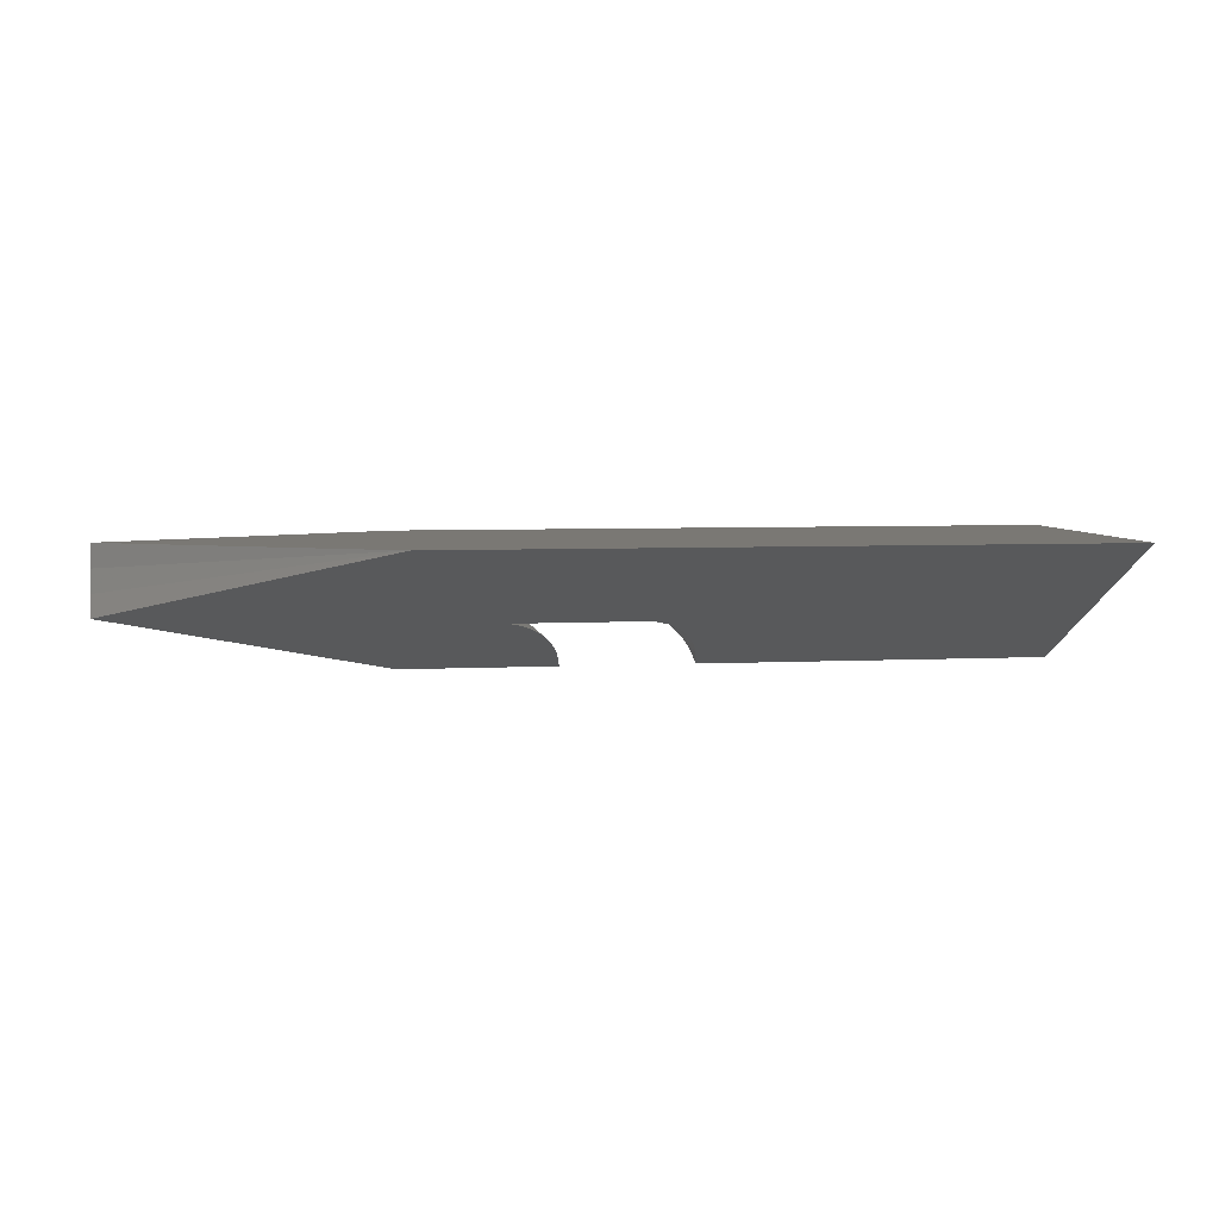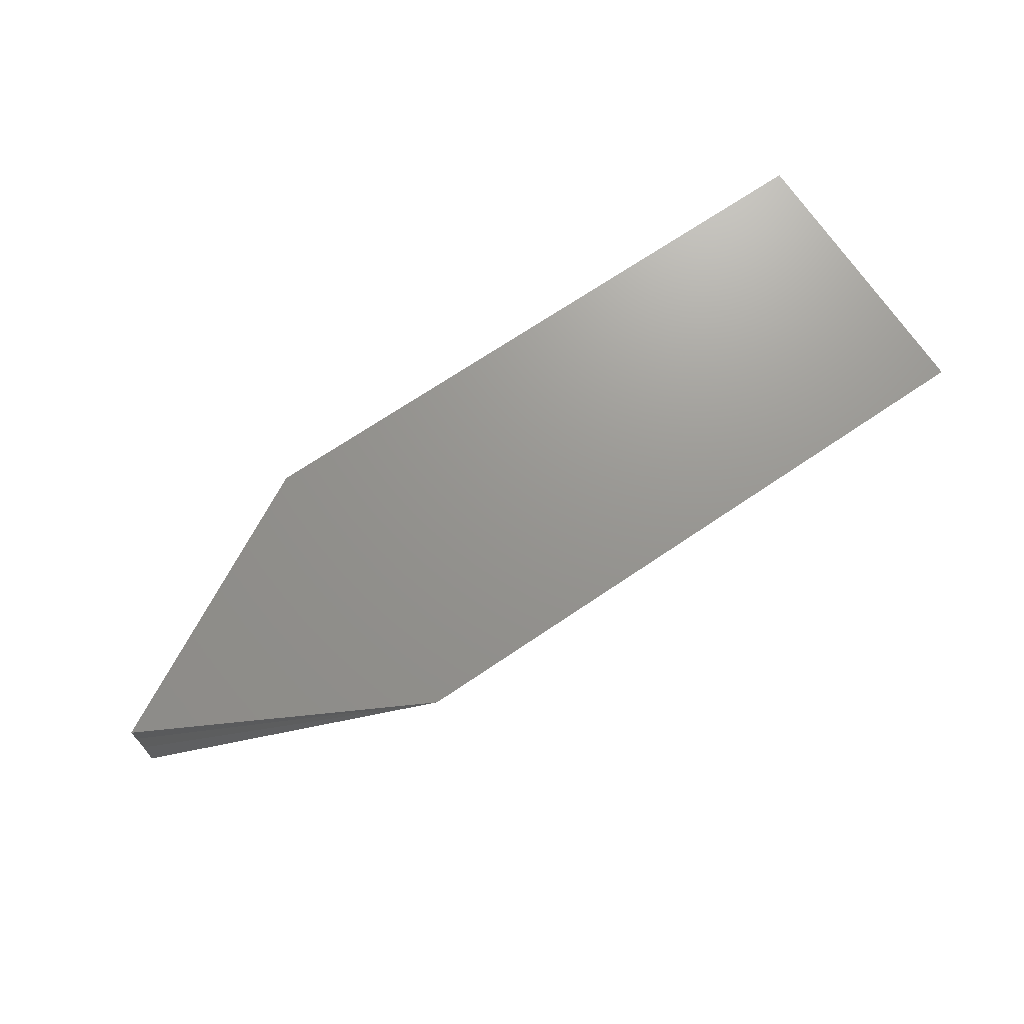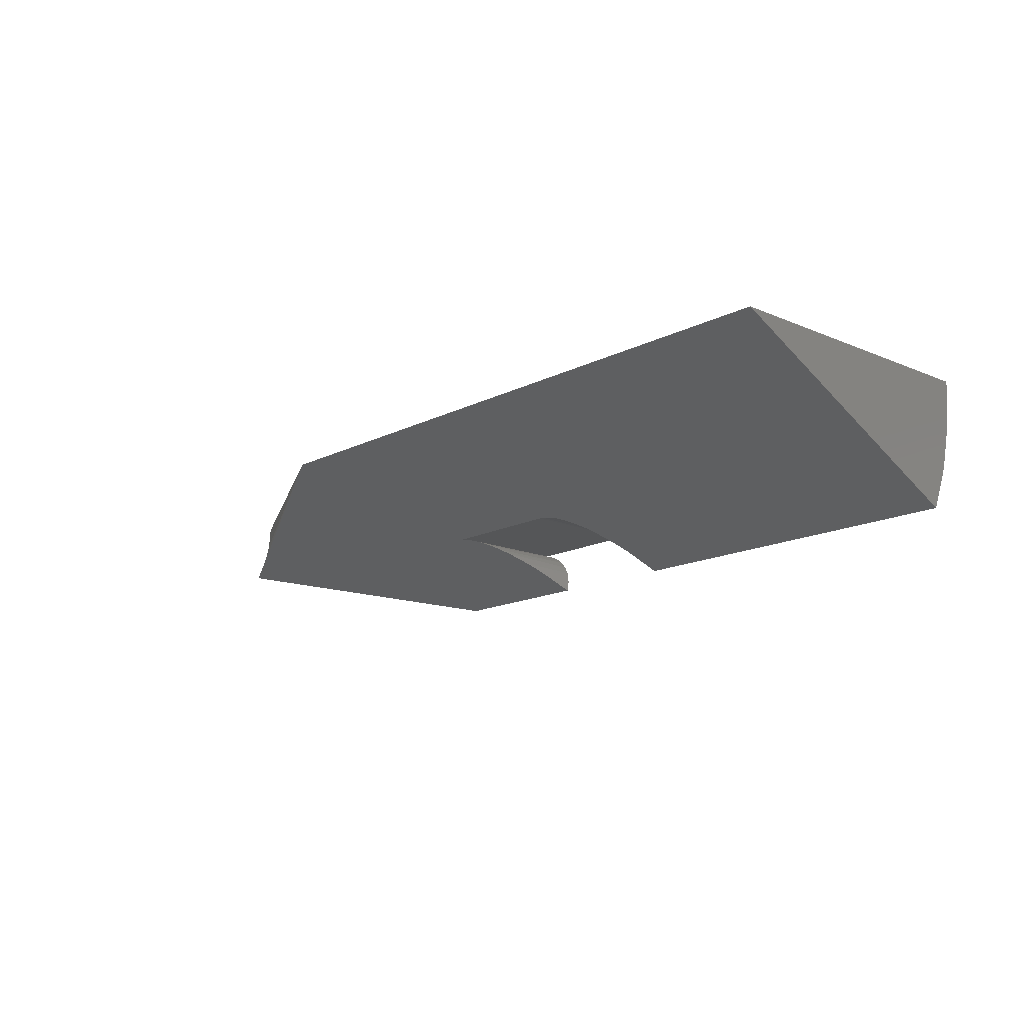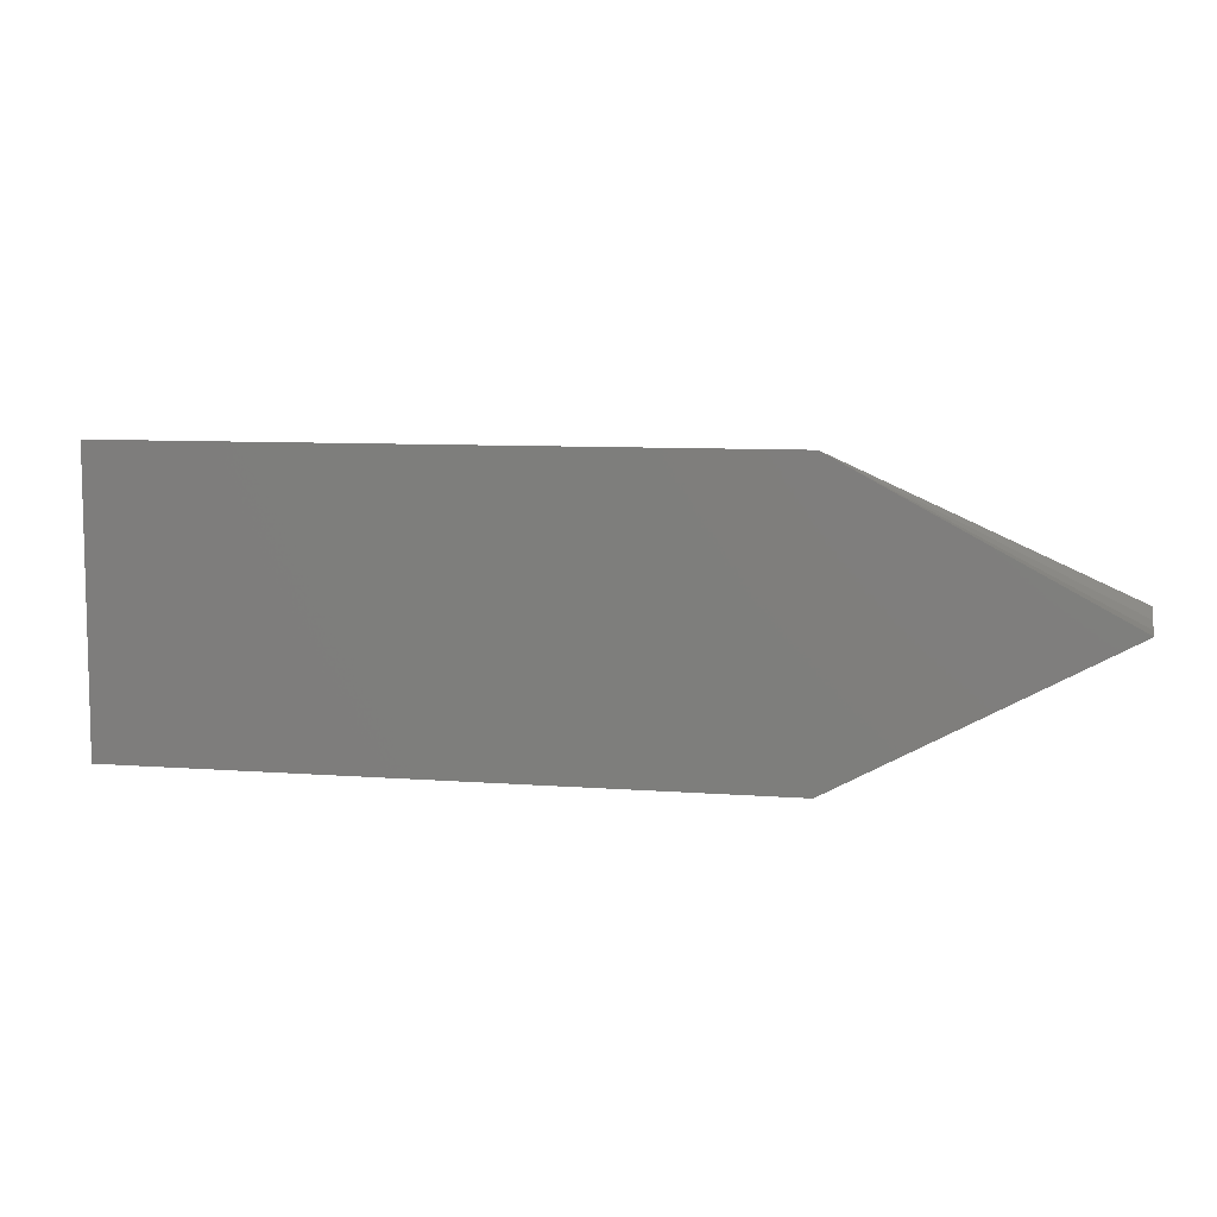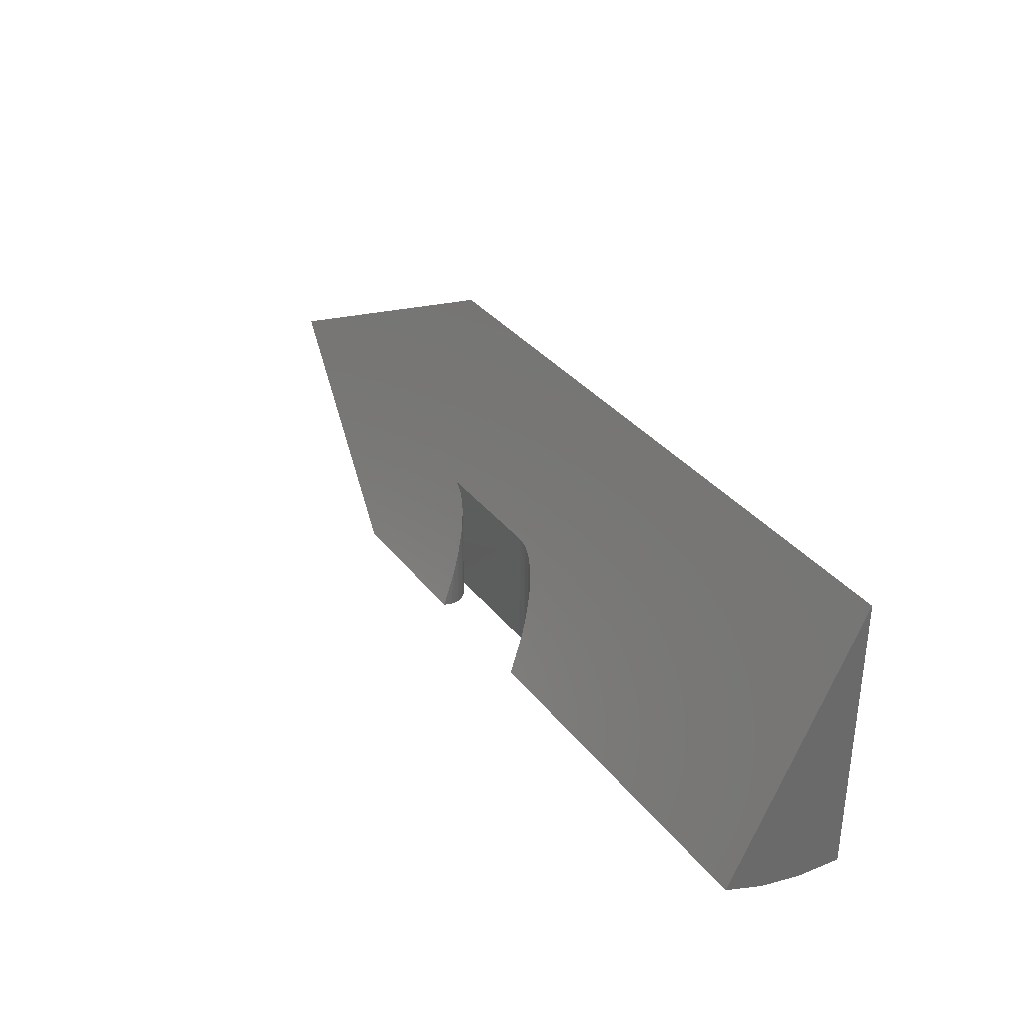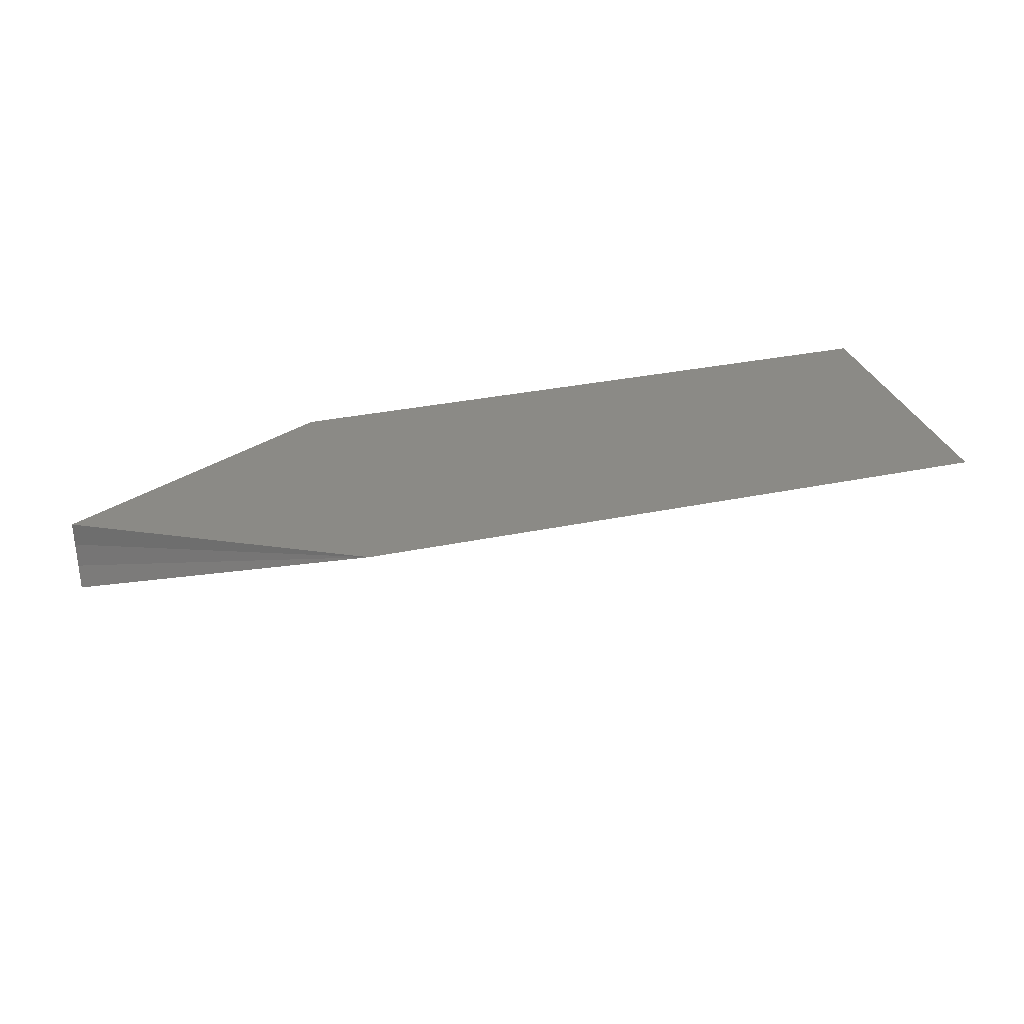
<metadata>
{"format":"stl","ext":"stl","renderer":"f3d","projection":"perspective","resolution":1024,"background":"white","views":[{"elev":5.5,"azim":-8.8,"up":"+Y"},{"elev":70.7,"azim":-34.0,"up":"+Y"},{"elev":-14.8,"azim":47.6,"up":"+Y"},{"elev":8.1,"azim":-167.8,"up":"+Z"},{"elev":33.9,"azim":58.1,"up":"+Z"},{"elev":31.1,"azim":-16.8,"up":"+Y"}]}
</metadata>
<code>
# stl→obj: 58 verts, 112 faces
v -0.1329 -0.09617 0.1581
v -0.1374 -0.09541 0.1596
v -0.1358 -0.09565 0.008653
v -0.1245 -0.09826 0.1539
v -0.1227 -0.09883 0.009602
v -0.1206 -0.09954 0.1514
v -0.1123 -0.103 0.1446
v -0.11 -0.1041 0.0112
v -0.1074 -0.1056 0.1395
v -0.09877 -0.1111 0.1285
v -0.09849 -0.1113 0.0135
v -0.0919 -0.1167 0.1174
v -0.08837 -0.1201 0.01656
v -0.08106 -0.1286 0.09396
v -0.07986 -0.1302 0.02039
v -0.07455 -0.1386 0.07413
v -0.07473 -0.1383 0.02371
v -0.07059 -0.1467 0.02744
v -0.06641 -0.1592 0.03344
v -0.1493 -0.09457 0.008389
v -0.1433 -0.09479 0.1608
v -0.1493 -0.09457 0.1612
v -0.299 -0.09565 0.008653
v -0.3125 -0.09457 0.008389
v -0.3065 -0.09479 0.1608
v -0.3125 -0.09457 0.1612
v -0.3006 -0.09541 0.1596
v -0.2961 -0.09617 0.1581
v -0.2877 -0.09826 0.1539
v -0.2859 -0.09883 0.009602
v -0.2838 -0.09954 0.1514
v -0.2755 -0.103 0.1446
v -0.2732 -0.1041 0.0112
v -0.2706 -0.1056 0.1395
v -0.2619 -0.1111 0.1285
v -0.2617 -0.1113 0.0135
v -0.2551 -0.1167 0.1174
v -0.2515 -0.1201 0.01656
v -0.2442 -0.1286 0.09396
v -0.243 -0.1302 0.02039
v -0.2377 -0.1386 0.07413
v -0.2379 -0.1383 0.02371
v -0.2337 -0.1467 0.02744
v -0.2296 -0.1592 0.03344
v -0.4207 -0.05483 -0.000236
v 0.3672 -0.1083 0.01252
v 0.3672 -0.1592 0.03344
v 0.3672 -0.05483 -0.000236
v -0.4207 2.676e-17 -0.004523
v 0.3672 1.142e-16 -0.004523
v -0.4207 -0.1592 0.03344
v -0.4207 -0.1083 0.01252
v -0.75 -0.0796 0.1909
v 0.3672 1.338e-16 0.3483
v -0.4207 4.635e-17 0.3483
v -0.75 0 0.1719
v -0.75 -0.02742 0.174
v -0.75 -0.05417 0.1804
f 1 2 3
f 4 1 3
f 5 4 3
f 6 4 5
f 7 6 5
f 8 7 5
f 9 7 8
f 10 9 8
f 11 10 8
f 12 10 11
f 13 12 11
f 14 12 13
f 15 14 13
f 16 14 15
f 17 16 15
f 16 17 18
f 16 18 19
f 20 3 2
f 20 2 21
f 20 21 22
f 22 23 20
f 24 23 22
f 24 22 25
f 24 25 26
f 23 27 28
f 23 28 29
f 23 29 30
f 30 29 31
f 30 31 32
f 30 32 33
f 33 32 34
f 33 34 35
f 33 35 36
f 36 35 37
f 36 37 38
f 38 37 39
f 38 39 40
f 40 39 41
f 40 41 42
f 43 42 41
f 44 43 41
f 24 26 25
f 24 25 27
f 24 27 23
f 20 23 45
f 46 47 19
f 46 19 18
f 46 18 17
f 46 17 15
f 46 15 13
f 46 13 11
f 46 11 8
f 46 8 48
f 48 8 5
f 48 5 3
f 48 3 20
f 48 20 45
f 48 45 49
f 48 49 50
f 51 52 36
f 51 36 38
f 51 38 40
f 51 40 42
f 51 42 43
f 51 43 44
f 52 45 23
f 52 23 30
f 52 30 33
f 52 33 36
f 53 51 25
f 53 25 22
f 53 22 54
f 53 54 55
f 51 44 41
f 51 41 39
f 51 39 37
f 51 37 35
f 51 35 34
f 51 34 32
f 51 32 31
f 51 31 29
f 51 29 28
f 51 28 27
f 51 27 25
f 47 10 12
f 47 12 14
f 47 14 16
f 47 16 19
f 54 22 21
f 54 21 2
f 54 2 1
f 54 1 4
f 54 4 6
f 54 6 7
f 54 7 9
f 54 9 10
f 54 10 47
f 49 56 50
f 50 56 55
f 50 55 54
f 55 56 57
f 55 57 58
f 55 58 53
f 54 47 46
f 54 46 48
f 54 48 50
f 51 53 52
f 52 53 58
f 52 58 45
f 45 58 57
f 45 57 49
f 49 57 56

</code>
